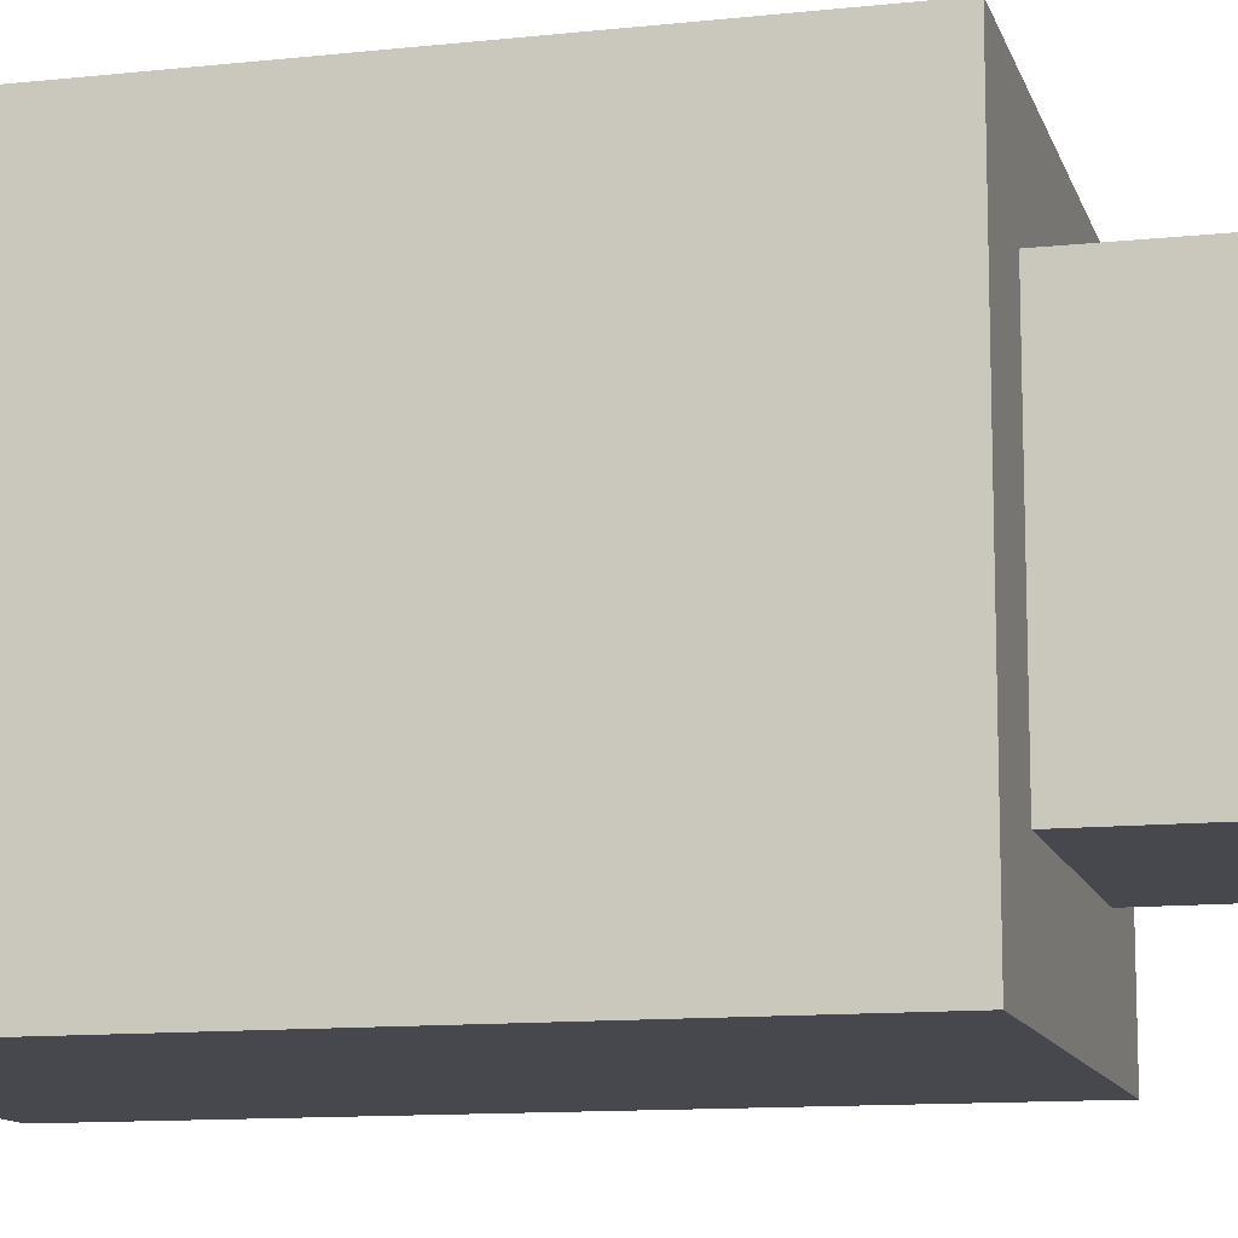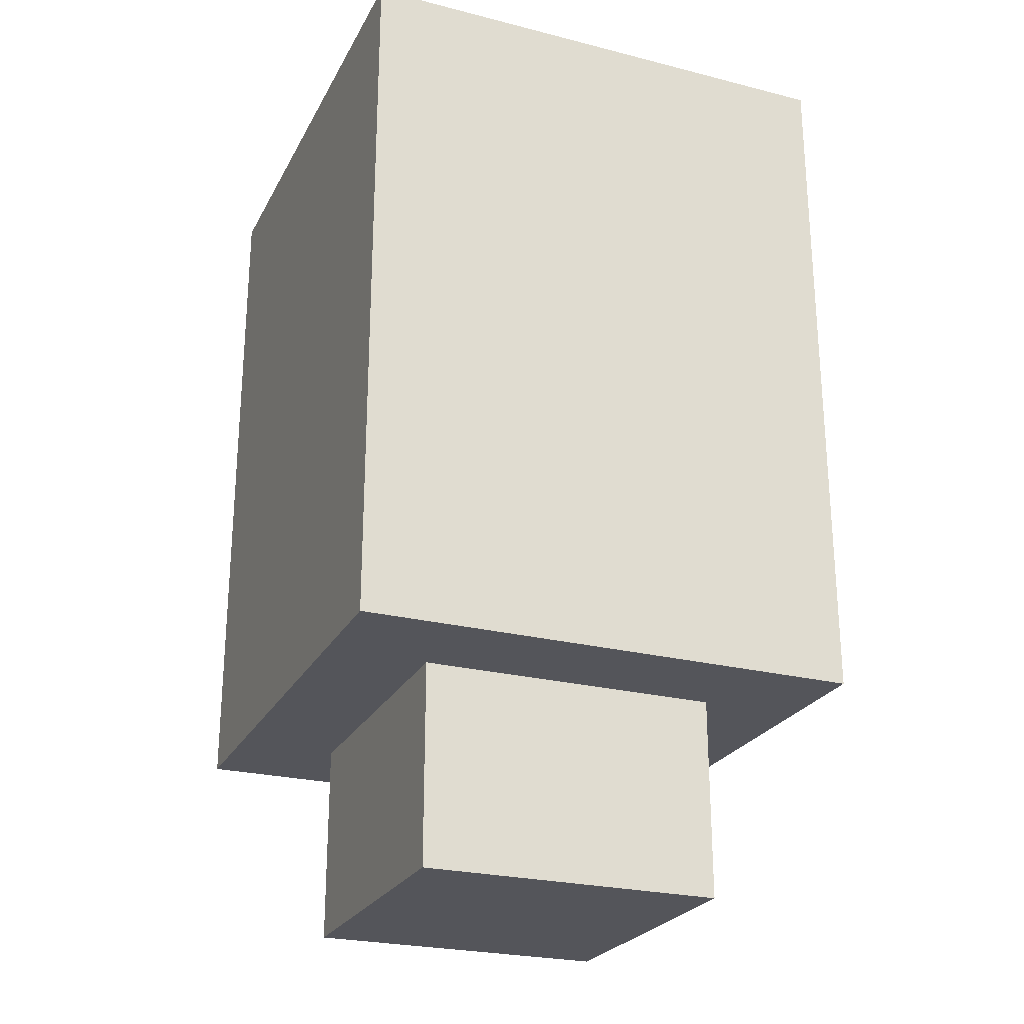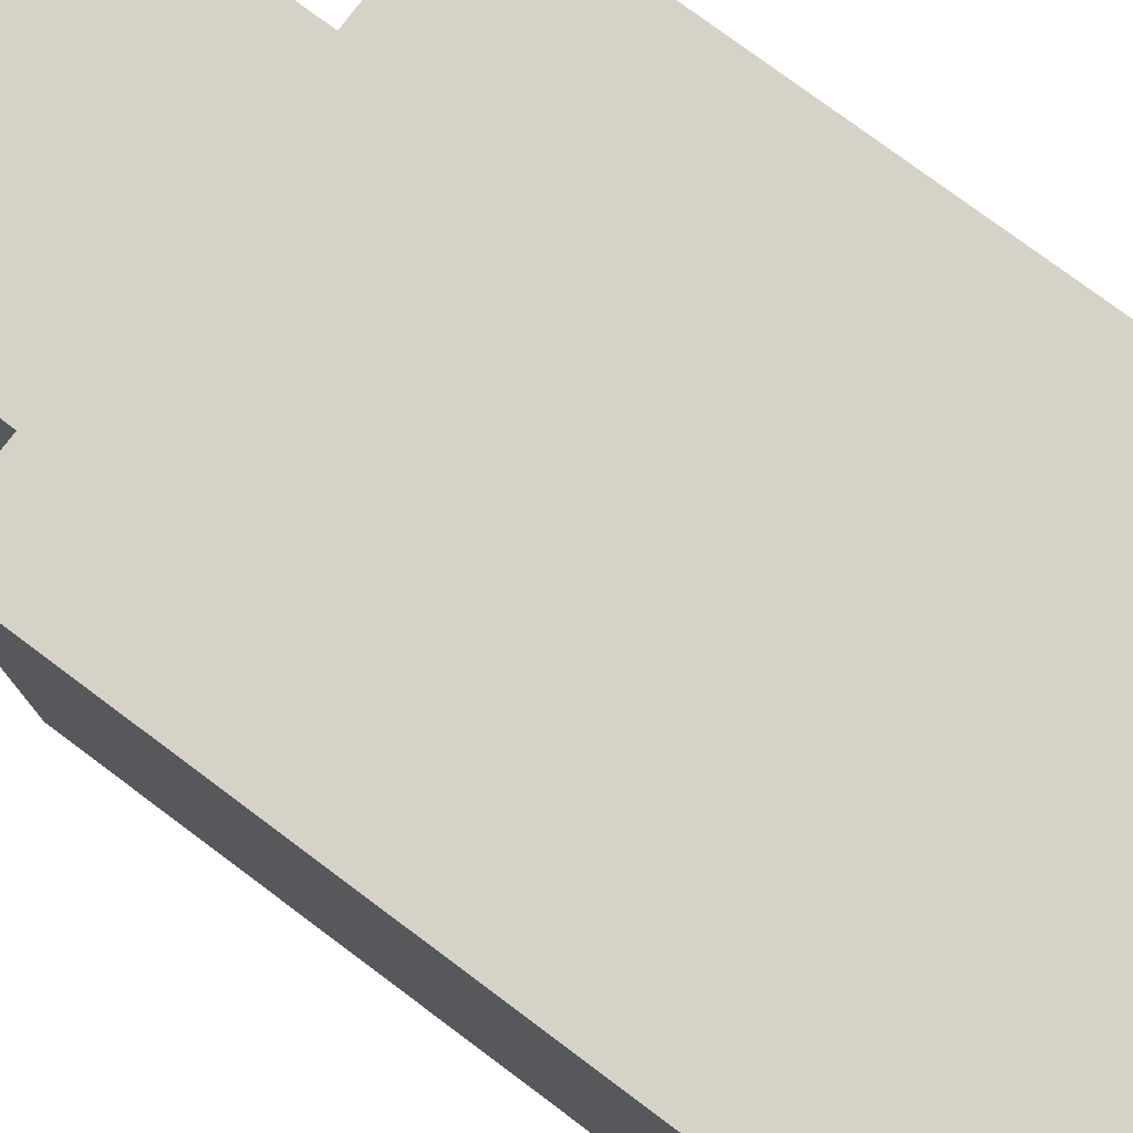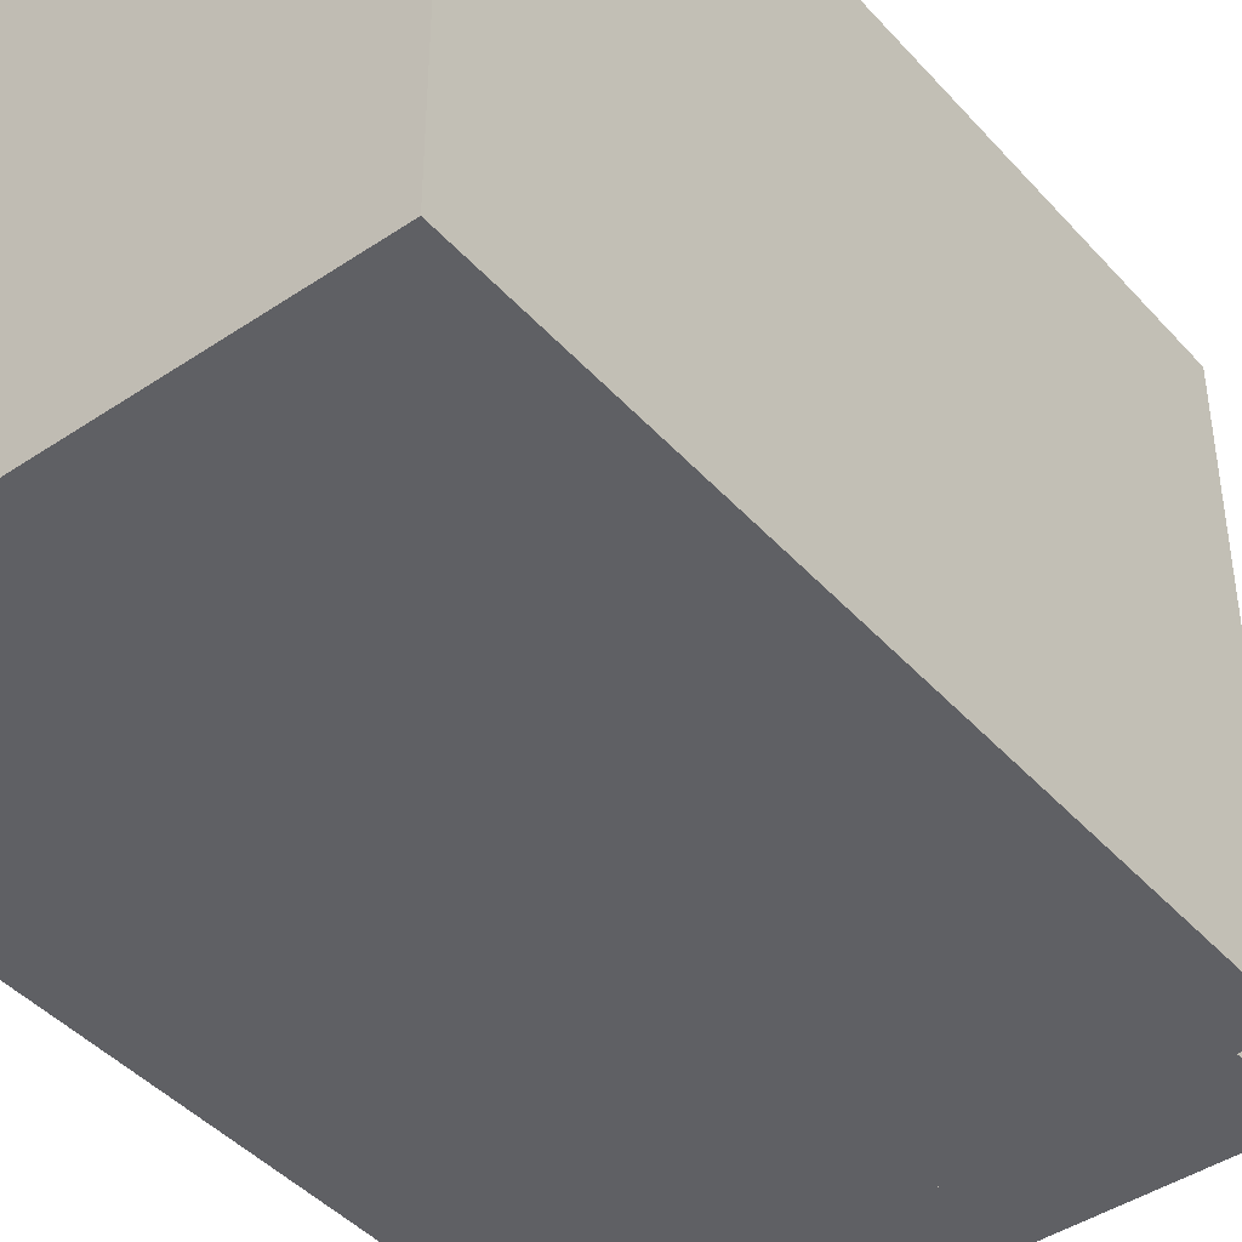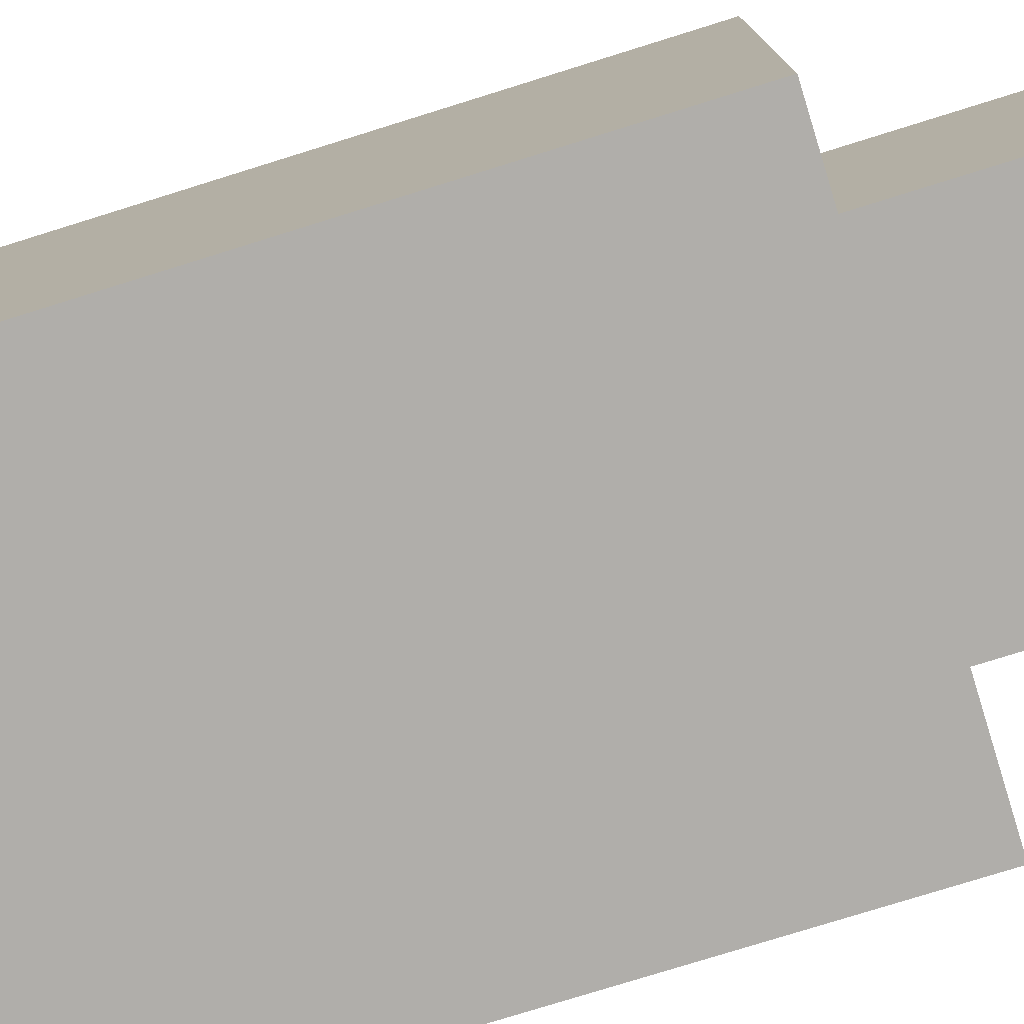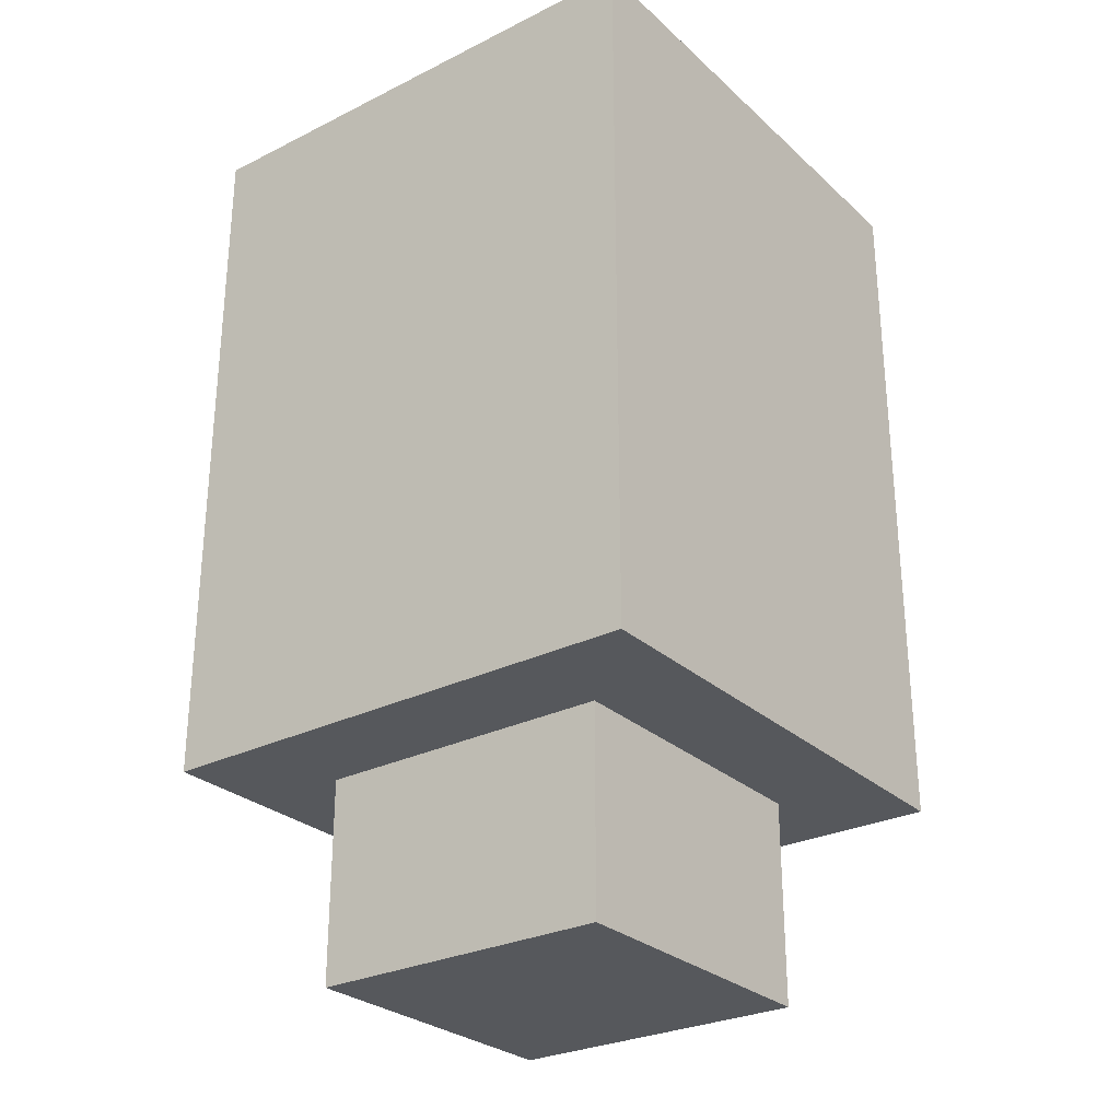
<metadata>
{"format":"obj","ext":"obj","renderer":"f3d","projection":"perspective","resolution":1024,"background":"white","views":[{"elev":-11.8,"azim":-75.5,"up":"+Z"},{"elev":-25.0,"azim":67.7,"up":"+Y"},{"elev":77.5,"azim":126.7,"up":"+Z"},{"elev":-43.6,"azim":-141.6,"up":"+Z"},{"elev":-77.7,"azim":-72.7,"up":"+Z"},{"elev":-28.1,"azim":126.9,"up":"+Y"}]}
</metadata>
<code>
g Tree
v -5 2 2
v -5 2 -3
v -5 3 2
v -5 3 -3
v -5 5 2
v -5 5 -3
v -5 6 2
v -5 6 -3
v -5 8 2
v -5 8 -3
v -5 9 2
v -5 9 -3
v -4 0 1
v -4 0 -2
v -4 2 1
v -4 2 -2
v -1 0 1
v -1 0 -2
v -1 2 1
v -1 2 -2
v 0 2 2
v 0 2 -3
v 0 3 2
v 0 3 -3
v 0 5 2
v 0 5 -3
v 0 6 2
v 0 6 -3
v 0 8 2
v 0 8 -3
v 0 9 2
v 0 9 -3
v -5 2 2
v -5 3 2
v -5 5 2
v -5 6 2
v -5 8 2
v -5 9 2
v 0 2 2
v 0 3 2
v 0 5 2
v 0 6 2
v 0 8 2
v 0 9 2
v -4 0 1
v -4 2 1
v -1 0 1
v -1 2 1
v -4 0 -2
v -4 2 -2
v -1 0 -2
v -1 2 -2
v -5 2 -3
v -5 3 -3
v -5 5 -3
v -5 6 -3
v -5 8 -3
v -5 9 -3
v 0 2 -3
v 0 3 -3
v 0 5 -3
v 0 6 -3
v 0 8 -3
v 0 9 -3
v -4 0 1
v -1 0 1
v -4 0 -2
v -1 0 -2
v -5 2 2
v 0 2 2
v -4 2 1
v -1 2 1
v -4 2 -2
v -1 2 -2
v -5 2 -3
v 0 2 -3
v -5 9 2
v 0 9 2
v -5 9 -3
v 0 9 -3
f 3 2 1
f 4 2 3
f 5 4 3
f 6 4 5
f 7 6 5
f 8 6 7
f 9 8 7
f 10 8 9
f 11 10 9
f 12 10 11
f 15 14 13
f 16 14 15
f 17 18 19
f 19 18 20
f 21 22 23
f 23 22 24
f 23 24 25
f 25 24 26
f 25 26 27
f 27 26 28
f 27 28 29
f 29 28 30
f 29 30 31
f 31 30 32
f 39 34 33
f 40 35 34
f 40 34 39
f 41 36 35
f 41 35 40
f 42 37 36
f 42 36 41
f 43 38 37
f 43 37 42
f 44 38 43
f 47 46 45
f 48 46 47
f 49 50 51
f 51 50 52
f 53 54 59
f 54 55 60
f 59 54 60
f 55 56 61
f 60 55 61
f 56 57 62
f 61 56 62
f 57 58 63
f 62 57 63
f 63 58 64
f 67 66 65
f 68 66 67
f 71 70 69
f 72 70 71
f 73 71 69
f 74 70 72
f 75 73 69
f 75 74 73
f 76 70 74
f 76 74 75
f 77 78 79
f 79 78 80

</code>
